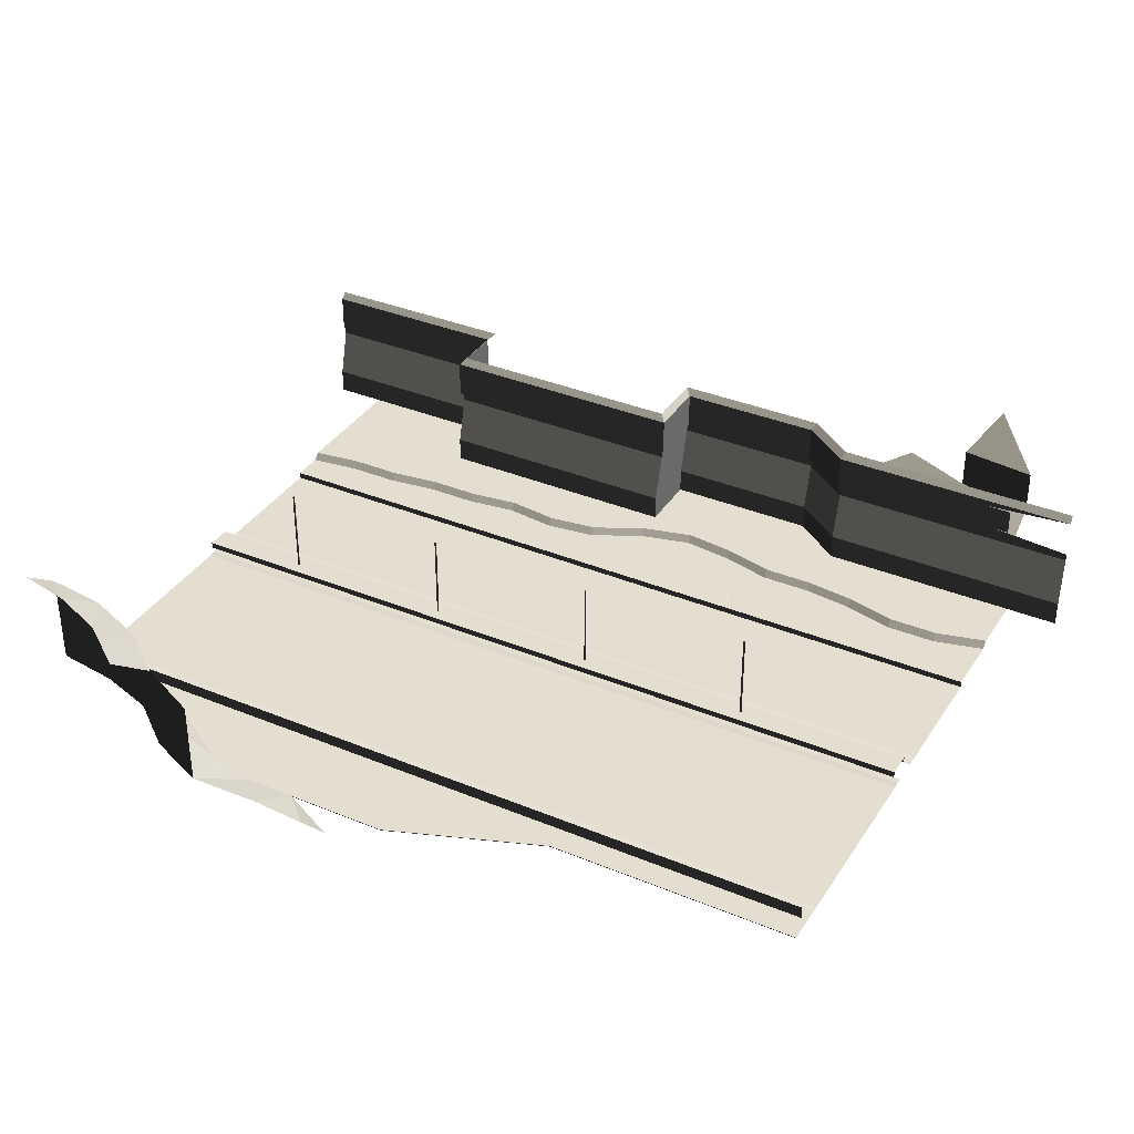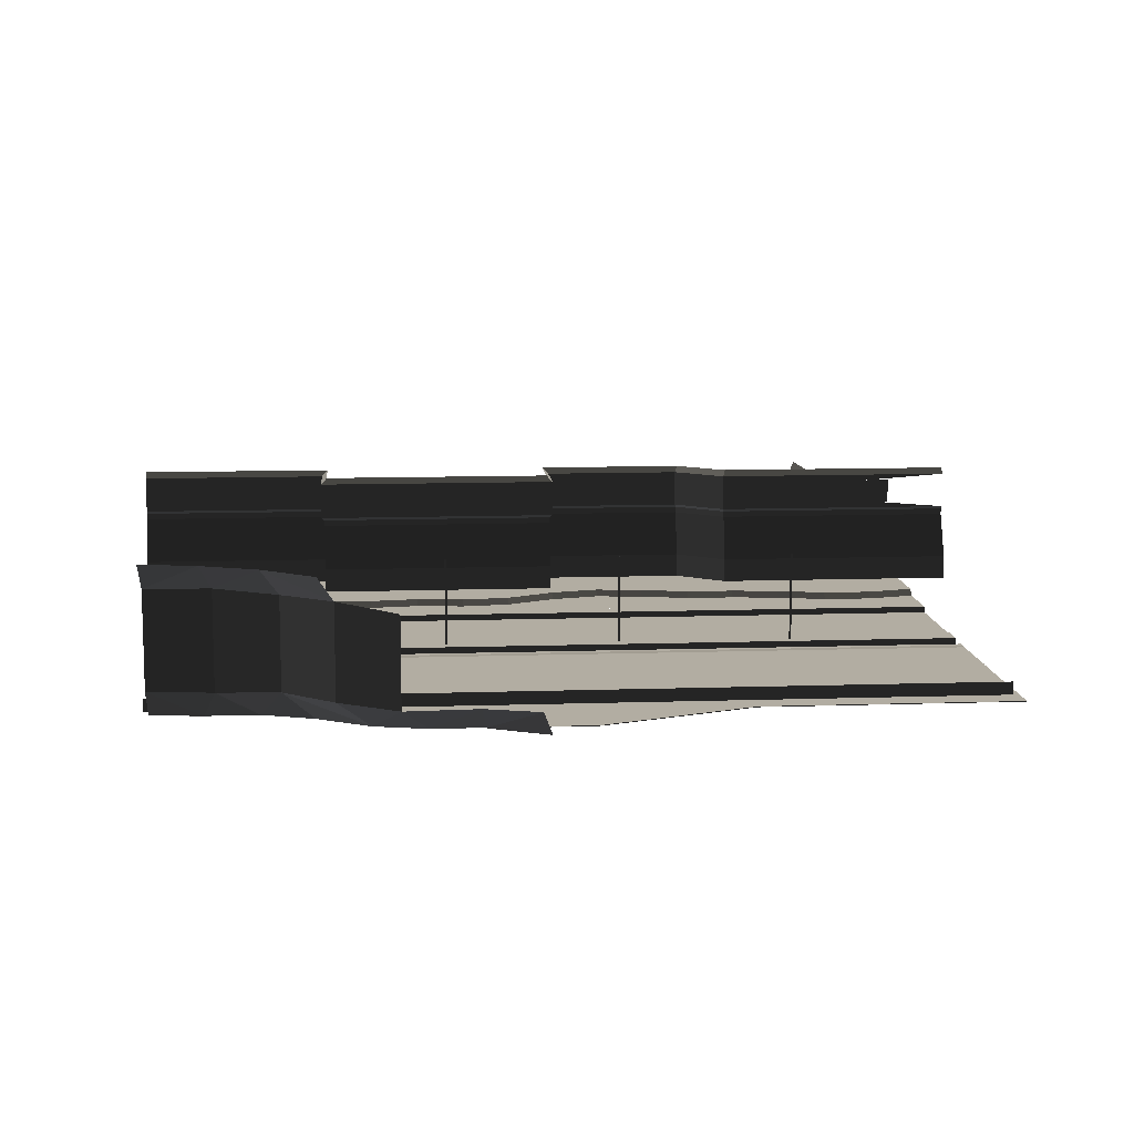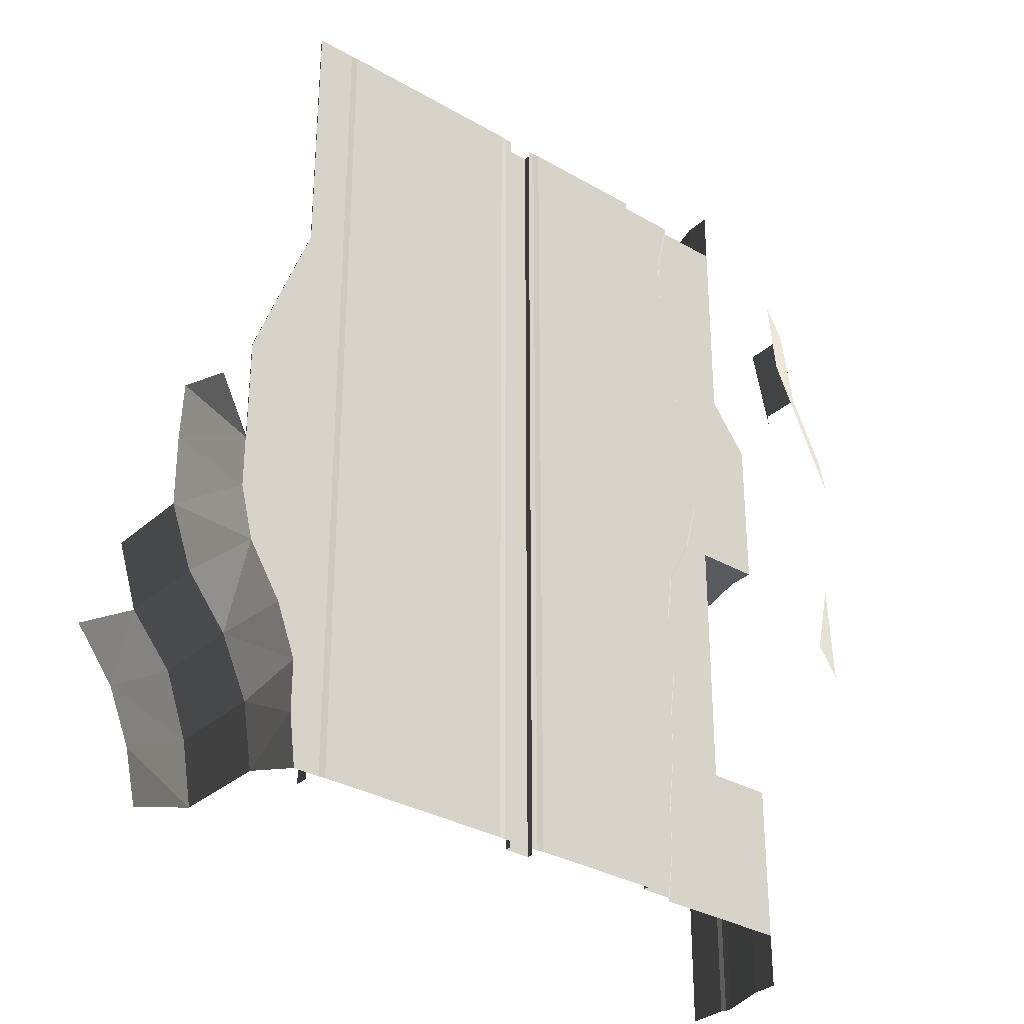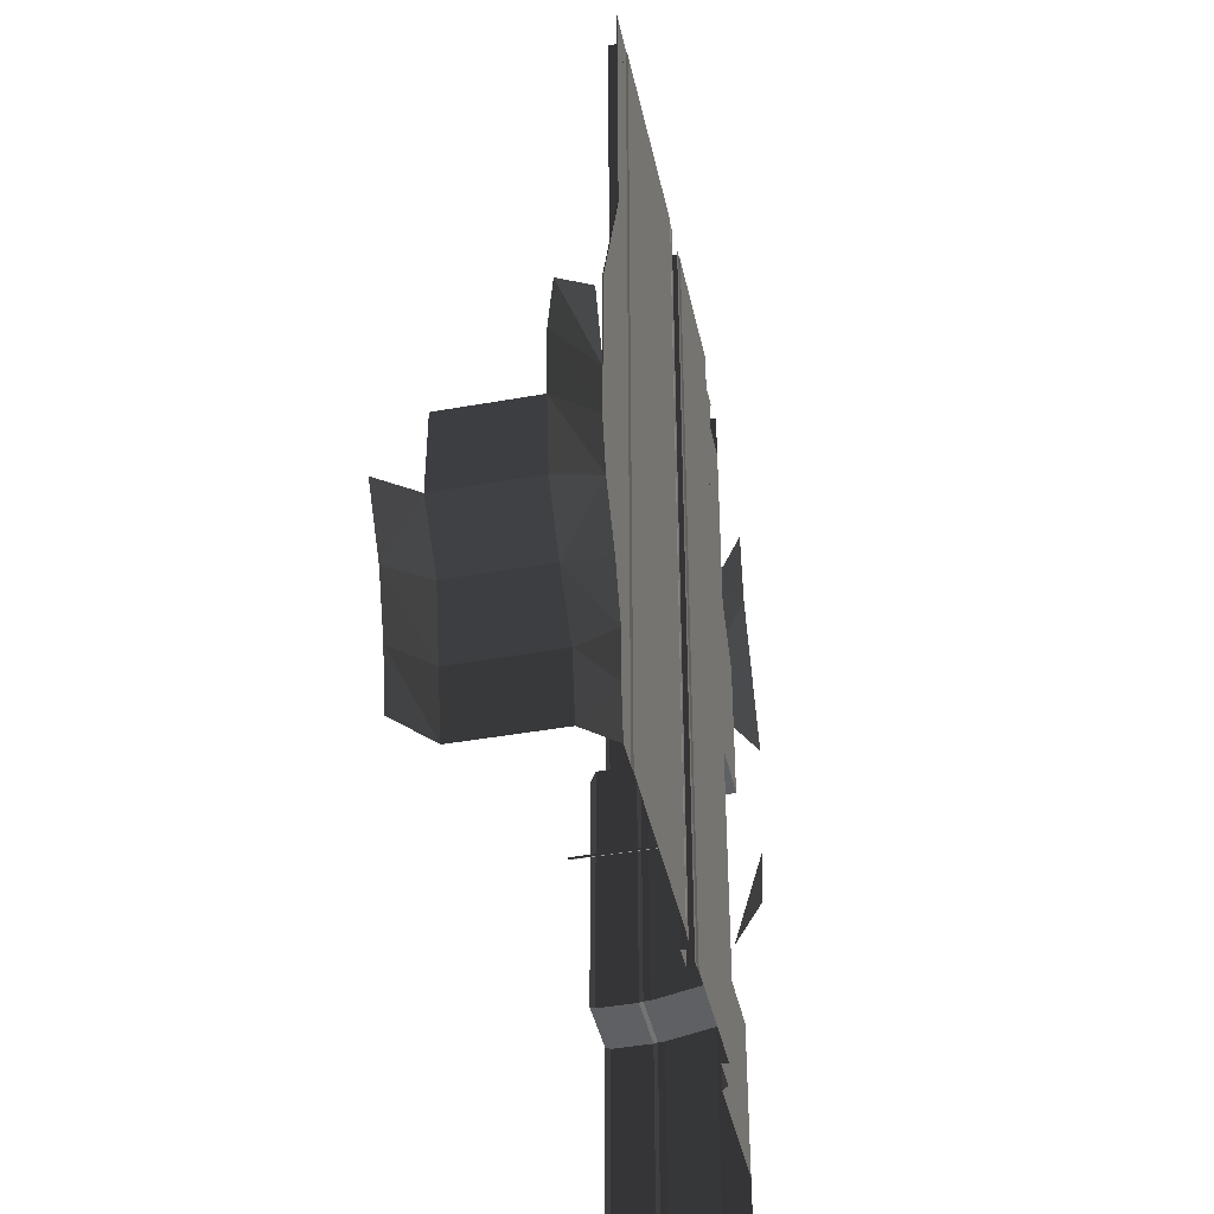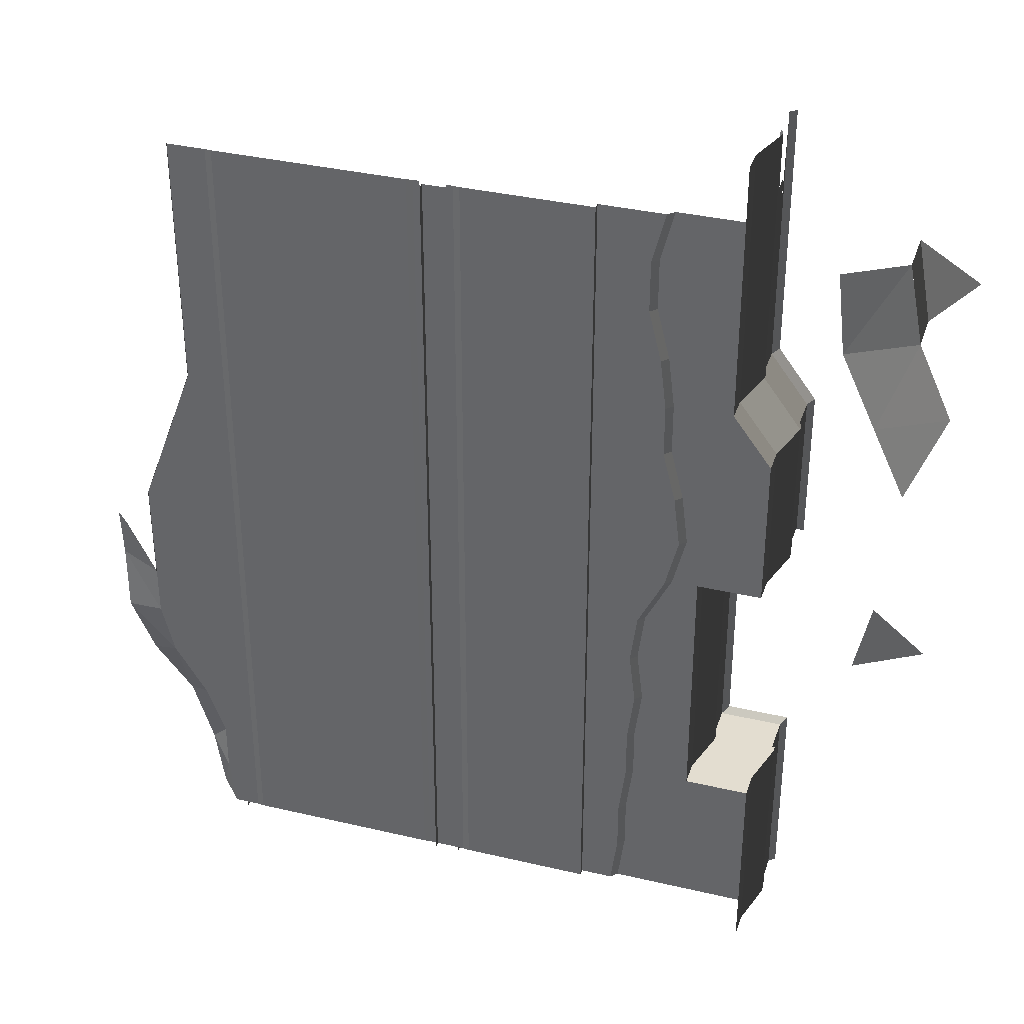
<metadata>
{"format":"obj","ext":"obj","renderer":"f3d","projection":"perspective","resolution":1024,"background":"white","views":[{"elev":35.7,"azim":-61.4,"up":"+Y"},{"elev":10.6,"azim":-94.8,"up":"+Y"},{"elev":-31.9,"azim":-39.3,"up":"+Z"},{"elev":-42.4,"azim":-77.9,"up":"+Z"},{"elev":35.6,"azim":17.3,"up":"+Z"}]}
</metadata>
<code>
o O2B591
v 273 0.1 0
v 273 0 0
v 273 0 -32
v 273 0.1 -32
v 277 0.1 -32
v 277 0.1 0
v 273 0.1 -40
v 277 0.1 -40
v 273 0 -40
v 264 0 -64
v 264 0.1 -64
v 264 0 -79.9
v 264 0.1 -80
v 277 0.1 -80
v 277 0.1 -64
v 277 0.1 -88
v 264 0.1 -88
v 266 0.1 -96
v 277 0.1 -96
v 271 0.1 -104
v 277 0.1 -104
v 274 0.1 -112
v 277 0.1 -112
v 274 0.1 -120
v 277 0.1 -120
v 275 0.1 -128
v 277 0.1 -128
v 365 2 -136
v 365 6 -136
v 365 6 -104
v 365 2 -104
v 367 13.5 -136
v 367 13.5 -104
v 367 14.5 -136
v 367 14.5 -104
v 366.5 15 -136
v 366.5 15 -104.5
v 366.5 21 -136
v 366.5 21 -104.5
v 367.5 22 -136
v 367.5 22 -103.5
v 357.5 22 -103.5
v 356.5 21 -104.5
v 356.5 15 -104.5
v 357 14.5 -104
v 357 13.5 -104
v 355 6 -104
v 355 2 -104
v 355 6 -64
v 355 2 -64
v 357 13.5 -64
v 357 14.5 -64
v 356.5 15 -63.5
v 356.5 16 -82
v 356.5 16 -80
v 356.5 16 -94
v 356.5 16 -96
v 356.5 20 -96
v 356.5 20 -94
v 356.5 20 -82
v 356.5 21 -63.5
v 356.5 20 -80
v 357.5 22 -64.5
v 367.5 22 -64.5
v 366.5 21 -63.5
v 367.5 22 -39.75
v 366.5 21 -40.25
v 361.5 22 -31.75
v 360.5 21 -32.25
v 361.5 22 8
v 360.5 21 8.158
v 360.5 20 -8
v 360.5 20 -18
v 360.5 20 -20
v 360.5 16 -20
v 360.5 15 -32.25
v 360.5 16 -18
v 360.5 16 -8
v 360.5 15 8.158
v 360.5 16 -6
v 360.5 16 -4
v 360.5 20 -4
v 360.5 20 -2
v 360.5 16 -2
v 360.5 20 -6
v 356.5 20 -77
v 356.5 16 -77
v 356.5 20 -75
v 356.5 20 -68
v 356.5 20 -66
v 356.5 16 -66
v 356.5 16 -68
v 366.5 15 -63.5
v 367 14.5 -64
v 367 13.5 -64
v 365 6 -64
v 365 2 -64
v 365 6 -40
v 365 2 -40
v 367 13.5 -40
v 367 14.5 -40
v 366.5 15 -40.25
v 361 14.5 -32
v 361 14.5 8.079
v 361 13.5 8.079
v 361 13.5 -32
v 359 6 -32
v 359 2 -32
v 359 6 8.396
v 359 2 8.396
v 356.5 16 -75
v 359 2 0
v 349 2 0
v 347 2 -8
v 359 2 -8
v 348 1 0
v 346 1 -8
v 346 1 -16
v 347 2 -16
v 359 2 -16
v 349 2 -24
v 359 2 -24
v 348 1 -24
v 349 1 -32
v 350 2 -32
v 350 2 -40
v 349 1 -40
v 351 1 -48
v 352 2 -48
v 365 2 -48
v 353 2 -56
v 365 2 -56
v 351 2 -64
v 347 2 -72
v 355 2 -72
v 350 1 -64
v 346 1 -72
v 352 1 -56
v 344 2 -128
v 365 2 -128
v 365 2 -120
v 345 2 -120
v 344 1 -120
v 343 1 -128
v 345 2 -112
v 344 1 -112
v 365 2 -112
v 346 2 -104
v 345 1 -104
v 346 2 -96
v 345 1 -96
v 355 2 -96
v 355 2 -88
v 347 2 -88
v 346 1 -88
v 346 2 -80
v 345 1 -80
v 355 2 -80
v 318 0 0
v 317 0.1 0
v 317 0.1 -32
v 318 0 -32
v 317 0.1 -64
v 318 0 -64
v 317 0.1 -96
v 318 0 -96
v 317 0.1 -128
v 318 0 -128
v 311 0.1 0
v 310 0 0
v 310 0 -32
v 311 0.1 -32
v 310 0 -64
v 311 0.1 -64
v 310 0 -96
v 311 0.1 -96
v 310 0 -128
v 311 0.1 -128
v 279 0.1 -128
v 280 0 -128
v 280 0 -96
v 279 0.1 -96
v 280 0 -64
v 279 0.1 -64
v 280 0 -32
v 279 0.1 -32
v 280 0 0
v 279 0.1 0
v 313.9 1.1 -28.17
v 314.2 1.1 -28
v 314.2 15.1 -28
v 313.9 15.1 -28.17
v 313.9 15.1 -27.83
v 313.9 1.1 -27.83
v 313.9 1.1 -56.17
v 314.2 1.1 -56
v 314.2 15.1 -56
v 313.9 15.1 -56.17
v 313.9 15.1 -55.83
v 313.9 1.1 -55.83
v 313.9 1.1 -84.17
v 314.2 1.1 -84
v 314.2 15.1 -84
v 313.9 15.1 -84.17
v 313.9 15.1 -83.83
v 313.9 1.1 -83.83
v 313.9 1.1 -112.2
v 314.2 1.1 -112
v 314.2 15.1 -112
v 313.9 15.1 -112.2
v 313.9 15.1 -111.8
v 313.9 1.1 -111.8
v 312 0.1 0
v 312 0.1 -32
v 312 0.1 -64
v 312 0.1 -96
v 312 0.1 -128
v 316 0.1 0
v 316 0.1 -32
v 316 0.1 -64
v 316 0.1 -96
v 316 0.1 -128
v 277 0.1 -1
v 277 2.1 -1
v 277 2.1 -8
v 277 0.1 -8
v 277 2.1 -16
v 277 0.1 -16
v 277 2.1 -24
v 277 0.1 -24
v 277 2.1 -31
v 277 0.1 -31
v 277 2.1 -33
v 277 0.1 -33
v 277 2.1 -39
v 277 0.1 -39
v 277 2.1 -41
v 277 0.1 -41
v 277 2.1 -48
v 277 0.1 -48
v 277 2.1 -56
v 277 0.1 -56
v 277 2.1 -63
v 277 0.1 -63
v 277 2.1 -65
v 277 0.1 -65
v 277 2.1 -72
v 277 0.1 -72
v 277 2.1 -79
v 277 0.1 -79
v 277 2.1 -81
v 277 0.1 -81
v 277 2.1 -87
v 277 0.1 -87
v 277 2.1 -89
v 277 0.1 -89
v 277 2.1 -95
v 277 0.1 -95
v 277 2.1 -97
v 277 0.1 -97
v 277 2.1 -103
v 277 0.1 -103
v 277 2.1 -105
v 277 0.1 -105
v 277 2.1 -111
v 277 0.1 -111
v 277 2.1 -113
v 277 0.1 -113
v 277 2.1 -119
v 277 0.1 -119
v 277 2.1 -121
v 277 0.1 -121
v 277 2.1 -127
v 277 0.1 -127
v 277 2.1 -129
v 277 0.1 -129
v 290 0.05 -128
v 290.5 0.05 -128
v 290.5 0.05 -120
v 290 0.05 -120
v 301 0.05 -16
v 298 0.05 0
v 297.5 0.05 0
v 300.5 0.05 -16
v 331.2 0.05 -64
v 330.8 0.05 -56
v 330.2 0.05 -56
v 330.8 0.05 -64
v 329.8 0.05 -48
v 329.2 0.05 -48
v 328.2 0.05 -40
v 327.8 0.05 -40
v 326.2 0.05 -32
v 325.8 0.05 -32
v 338 0 0
v 338 0 -32
v 338 0 -64
v 338 0 -96
v 338 0 -128
v 384.1 6.756 -17.98
v 384.1 13.41 -17.98
v 381.7 13.94 -5.335
v 381.7 6.522 -5.335
v 390.4 19.24 -13.98
v 256 4.676 -92
v 256 18.25 -92
v 259.7 19.41 -101
v 259.7 5.211 -101
v 265.8 19.24 -108.6
v 265.8 5.319 -108.6
v 269.5 19.6 -118.1
v 269.5 4.592 -118.1
v 271 19.36 -128
v 271 4.522 -128
v 253.7 24 -103.2
v 259.7 24 -111
v 263.1 24 -119.6
v 265 24 -128
v 379.9 1 -72.88
v 389.9 7.04 -72.88
v 382.3 1 -61.53
v 384.6 1 -40.41
v 389.6 6.624 -29.62
v 379.6 1 -29.62
v 384.1 6.756 -17.98
v 374.1 1 -17.98
v 381.7 6.522 -5.335
v 372.7 1 -5.335
v 341 1 -128
v 341 1 -120
v 341 1 -112
v 341 1 -104
v 341 1 -96
v 341 1 -88
v 341 1 -80
v 341 1 -72
v 341 1 -64
v 341 1 -56
v 341 1 -48
v 341 1 -40
v 341 1 -32
v 341 1 -24
v 341 1 -16
v 341 1 -8
v 341 1 0
v 256 4.824 -81
v 256 4.18 -72.5
v 259.5 0 -71
v 312 0.1 -129
v 312 1.1 -129
v 312 1.1 -127
v 312 0.1 -127
v 312 1.1 -97
v 312 0.1 -97
v 312 1.1 -95
v 312 0.1 -95
v 312 1.1 -65
v 312 0.1 -65
v 312 1.1 -63
v 312 0.1 -63
v 312 1.1 -33
v 312 0.1 -33
v 312 1.1 -31
v 312 0.1 -31
v 312 1.1 -1
v 312 0.1 -1
v 316 0.1 -1
v 316 1.1 -1
v 316 1.1 -31
v 316 0.1 -31
v 316 1.1 -33
v 316 0.1 -33
v 316 1.1 -63
v 316 0.1 -63
v 316 1.1 -65
v 316 0.1 -65
v 316 1.1 -95
v 316 0.1 -95
v 316 1.1 -97
v 316 0.1 -97
v 316 1.1 -127
v 316 0.1 -127
v 316 1.1 -129
v 316 0.1 -129
v 338 1 0
v 338 1 -32
v 339 1 -32
v 339 1 0
v 338 1 -64
v 339 1 -64
v 338 1 -96
v 339 1 -96
v 338 1 -128
v 339 1 -128
g group0002B591
f 1 2 3 4
f 1 4 5 6
f 5 4 7 8
f 7 4 3 9
f 7 9 10 11
f 11 10 12 13
f 11 13 14 15
f 11 15 8 7
f 16 14 13 17
f 16 17 18 19
f 19 18 20 21
f 21 20 22 23
f 23 22 24 25
f 25 24 26 27
f 28 29 30 31
f 30 29 32 33
f 33 32 34 35
f 35 34 36 37
f 37 36 38 39
f 39 38 40 41
f 39 41 42 43
f 39 43 44 37
f 37 44 45 35
f 35 45 46 33
f 33 46 47 30
f 30 47 48 31
f 48 47 49 50
f 49 47 46 51
f 51 46 45 52
f 52 45 44 53
f 53 44 54 55
f 54 44 56
f 56 44 57
f 57 44 43 58
f 58 43 59
f 58 59 56 57
f 56 59 60 54
f 60 59 43
f 60 43 61 62
f 61 43 42 63
f 61 63 64 65
f 65 64 66 67
f 67 66 68 69
f 69 68 70 71
f 69 71 72 73
f 69 73 74
f 69 74 75 76
f 76 75 77
f 77 75 74 73
f 77 73 72 78
f 77 78 79 76
f 79 78 80
f 79 80 81
f 82 83 84 81
f 82 81 80 85
f 71 85 72
f 72 85 80 78
f 60 62 55 54
f 55 62 86 87
f 86 62 61
f 86 61 88
f 88 61 89
f 89 61 90
f 89 90 91 92
f 92 91 53
f 53 91 90 61
f 53 61 65 93
f 53 93 94 52
f 52 94 95 51
f 51 95 96 49
f 49 96 97 50
f 97 96 98 99
f 98 96 95 100
f 100 95 94 101
f 101 94 93 102
f 102 93 65 67
f 102 67 69 76
f 102 76 103 101
f 103 76 79 104
f 103 104 105 106
f 103 106 100 101
f 100 106 107 98
f 98 107 108 99
f 108 107 109 110
f 109 107 106 105
f 55 87 53
f 53 87 111 92
f 92 111 88 89
f 88 111 87 86
f 112 113 114 115
f 114 113 116 117
f 114 117 118 119
f 114 119 120 115
f 120 119 121 122
f 121 119 118 123
f 121 123 124 125
f 121 125 108 122
f 108 125 126 99
f 126 125 124 127
f 126 127 128 129
f 126 129 130 99
f 130 129 131 132
f 132 131 97
f 97 131 133 50
f 50 133 134 135
f 134 133 136 137
f 136 133 131 138
f 138 131 129 128
f 139 140 141 142
f 139 142 143 144
f 143 142 145 146
f 145 142 141 147
f 145 147 31 48
f 145 48 148
f 145 148 149 146
f 149 148 150 151
f 150 148 48 152
f 150 152 153 154
f 150 154 155 151
f 155 154 156 157
f 157 156 134 137
f 134 156 158 135
f 158 156 154 153
f 159 160 161 162
f 162 161 163 164
f 164 163 165 166
f 166 165 167 168
f 169 170 171 172
f 172 171 173 174
f 174 173 175 176
f 176 175 177 178
f 179 180 181 182
f 182 181 183 184
f 184 183 185 186
f 186 185 187 188
f 189 190 191 192
f 189 192 193 194
f 194 193 191 190
f 195 196 197 198
f 195 198 199 200
f 200 199 197 196
f 201 202 203 204
f 201 204 205 206
f 206 205 203 202
f 207 208 209 210
f 207 210 211 212
f 212 211 209 208
f 188 6 5 186
f 186 5 15 184
f 184 15 19 182
f 182 19 27 179
f 213 169 172 214
f 214 172 174 215
f 215 174 176 216
f 216 176 178 217
f 160 218 219 161
f 161 219 220 163
f 163 220 221 165
f 165 221 222 167
f 223 224 225 226
f 226 225 227 228
f 228 227 229 230
f 230 229 231 232
f 232 231 233 234
f 234 233 235 236
f 236 235 237 238
f 238 237 239 240
f 240 239 241 242
f 242 241 243 244
f 244 243 245 246
f 246 245 247 248
f 248 247 249 250
f 250 249 251 252
f 252 251 253 254
f 254 253 255 256
f 256 255 257 258
f 258 257 259 260
f 260 259 261 262
f 262 261 263 264
f 264 263 265 266
f 266 265 267 268
f 268 267 269 270
f 270 269 271 272
f 272 271 273 274
f 274 273 275 276
f 277 278 279 280
f 281 282 283 284
f 285 286 287 288
f 287 286 289 290
f 290 289 291 292
f 292 291 293 294
f 170 187 185 171
f 171 185 183 173
f 173 183 181 175
f 175 181 180 177
f 295 159 162 296
f 296 162 164 297
f 297 164 166 298
f 298 166 168 299
f 300 301 302 303
f 301 304 302
f 305 306 307 308
f 308 307 309 310
f 310 309 311 312
f 312 311 313 314
f 307 315 316
f 307 316 309
f 309 316 311
f 311 316 317
f 311 317 313
f 313 317 318
f 305 306 307 308
f 308 307 309 310
f 310 309 311 312
f 312 311 313 314
f 319 320 321
f 322 323 324
f 324 323 325
f 324 325 326
f 326 325 327
f 326 327 328
f 329 144 143 330
f 330 143 146 331
f 331 146 149 332
f 332 149 151 333
f 333 151 155 334
f 334 155 157 335
f 335 157 137 336
f 336 137 136 337
f 337 136 138 338
f 338 138 128 339
f 339 128 127 340
f 340 127 124 341
f 341 124 123 342
f 342 123 118 343
f 343 118 117 344
f 344 117 116 345
f 314 26 24
f 314 24 312
f 312 24 22
f 312 22 310
f 310 22 20
f 310 20 18
f 310 18 308
f 308 18 305
f 305 18 17
f 305 17 346
f 346 17 13
f 346 13 347
f 347 13 348
f 348 13 12
f 144 139 142 143
f 143 142 145 146
f 146 145 148 149
f 149 148 150 151
f 151 150 154 155
f 155 154 156 157
f 157 156 134 137
f 137 134 133 136
f 136 133 131 138
f 138 131 129 128
f 128 129 126 127
f 127 126 125 124
f 124 125 121 123
f 123 121 119 118
f 118 119 114 117
f 117 114 113 116
f 349 350 351 352
f 352 351 353 354
f 354 353 355 356
f 356 355 357 358
f 358 357 359 360
f 360 359 361 362
f 362 361 363 364
f 364 363 365 366
f 367 368 369 370
f 369 368 365 363
f 369 363 361 371
f 369 371 372 370
f 372 371 373 374
f 373 371 361 359
f 373 359 357 375
f 373 375 376 374
f 376 375 377 378
f 377 375 357 355
f 377 355 353 379
f 377 379 380 378
f 380 379 381 382
f 381 379 353 351
f 381 351 350 383
f 381 383 384 382
f 385 295 296 386
f 385 386 387 388
f 387 386 389 390
f 389 386 296 297
f 389 297 298 391
f 389 391 392 390
f 392 391 393 394
f 393 391 298 299
f 345 388 387 341
f 341 387 390 337
f 337 390 392 333
f 333 392 394 329

</code>
